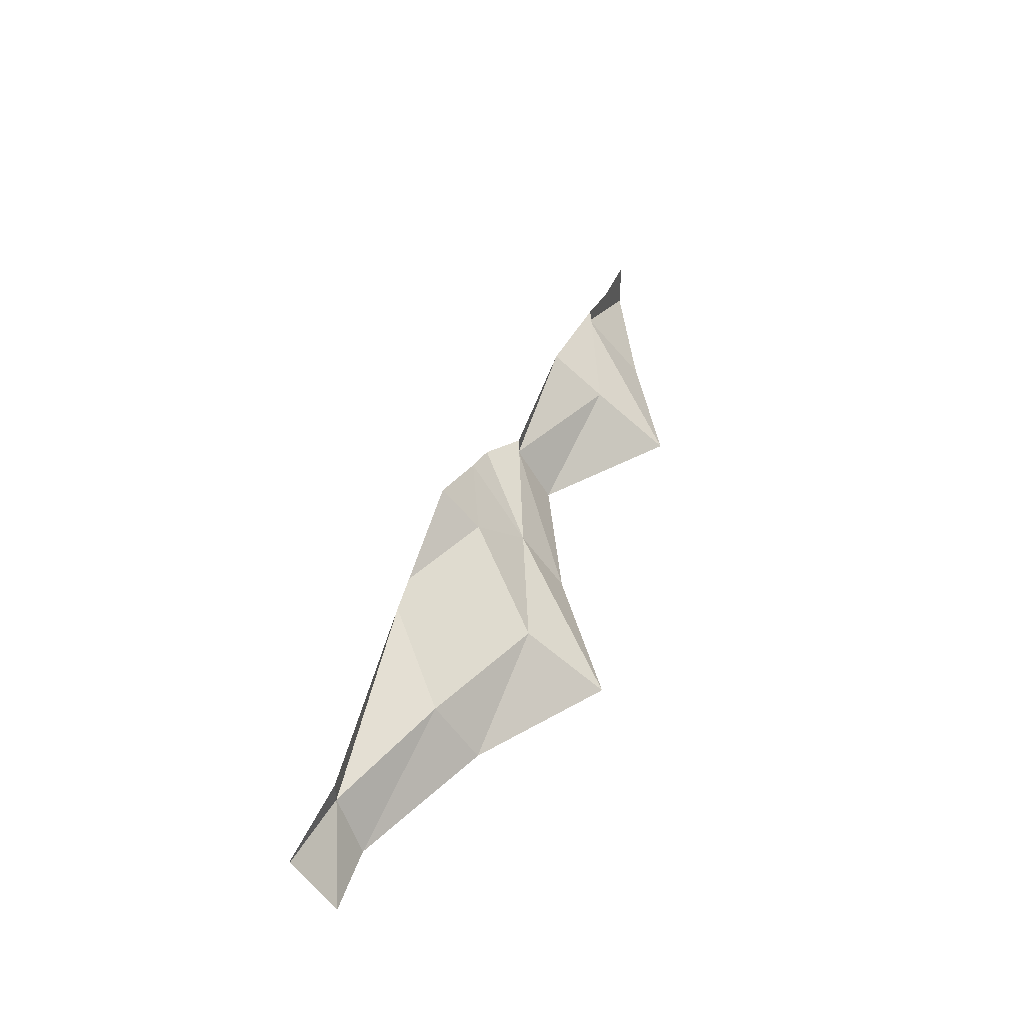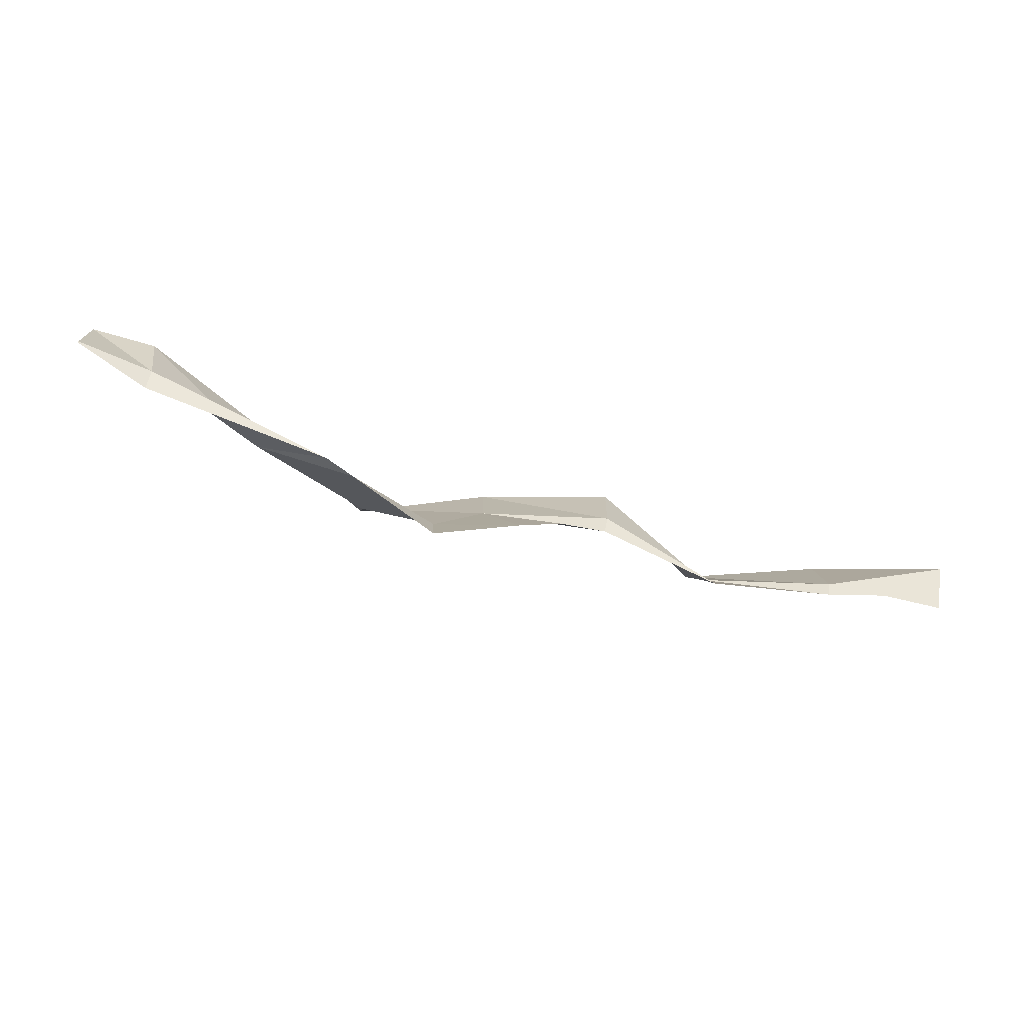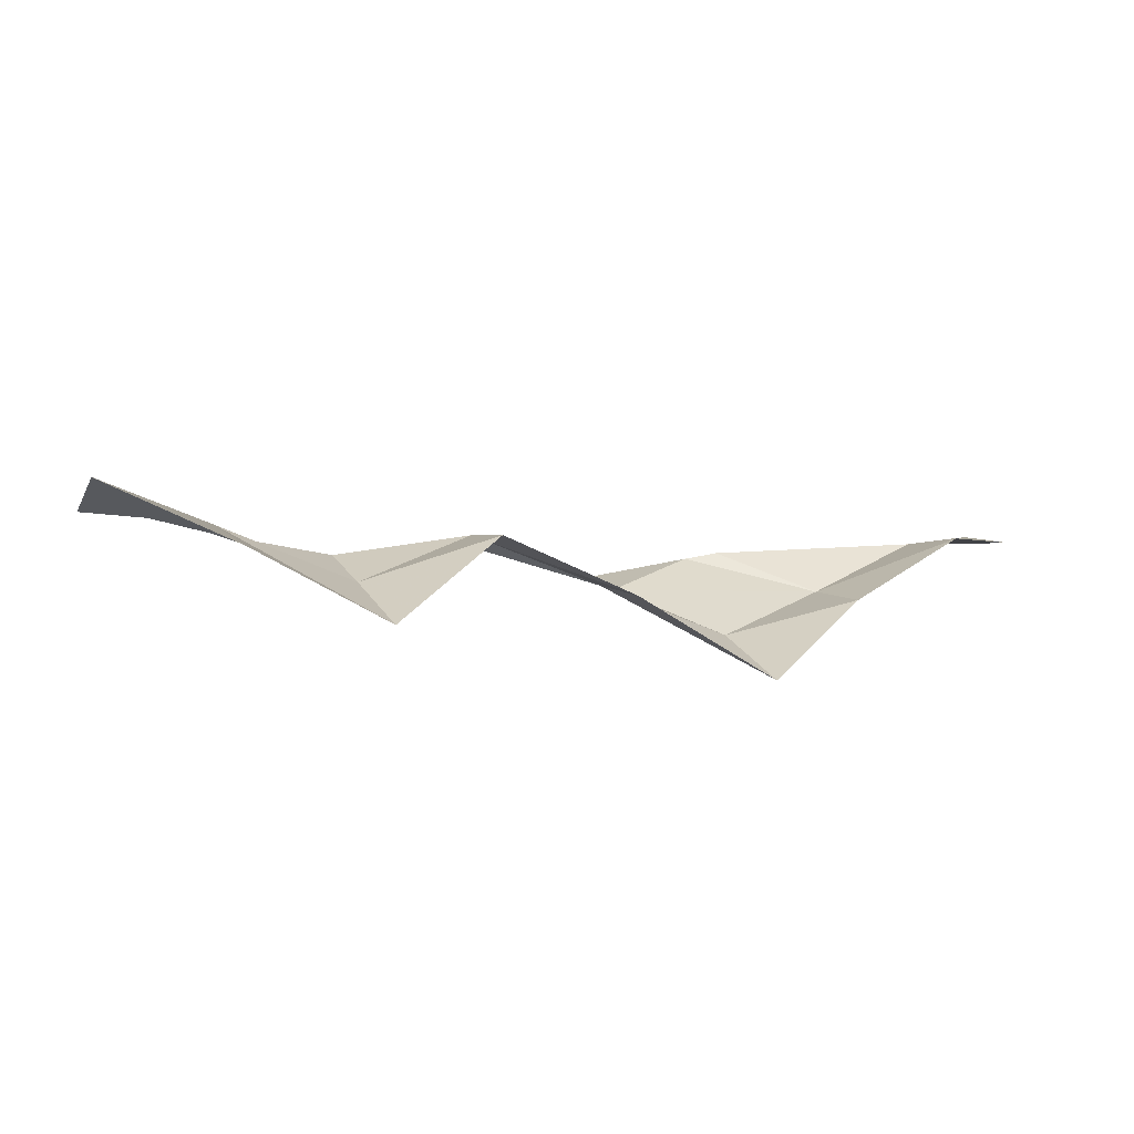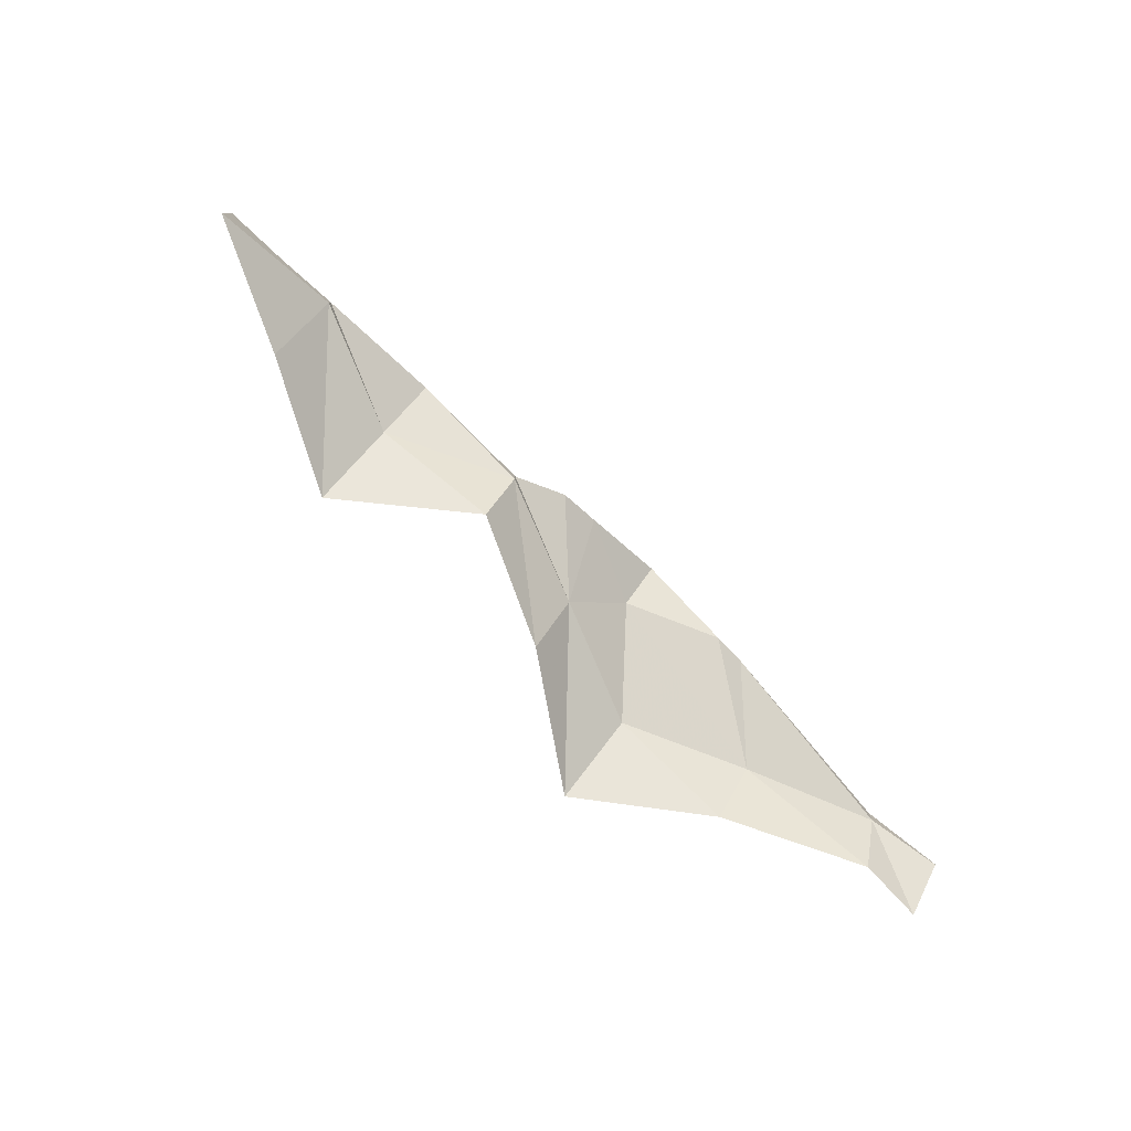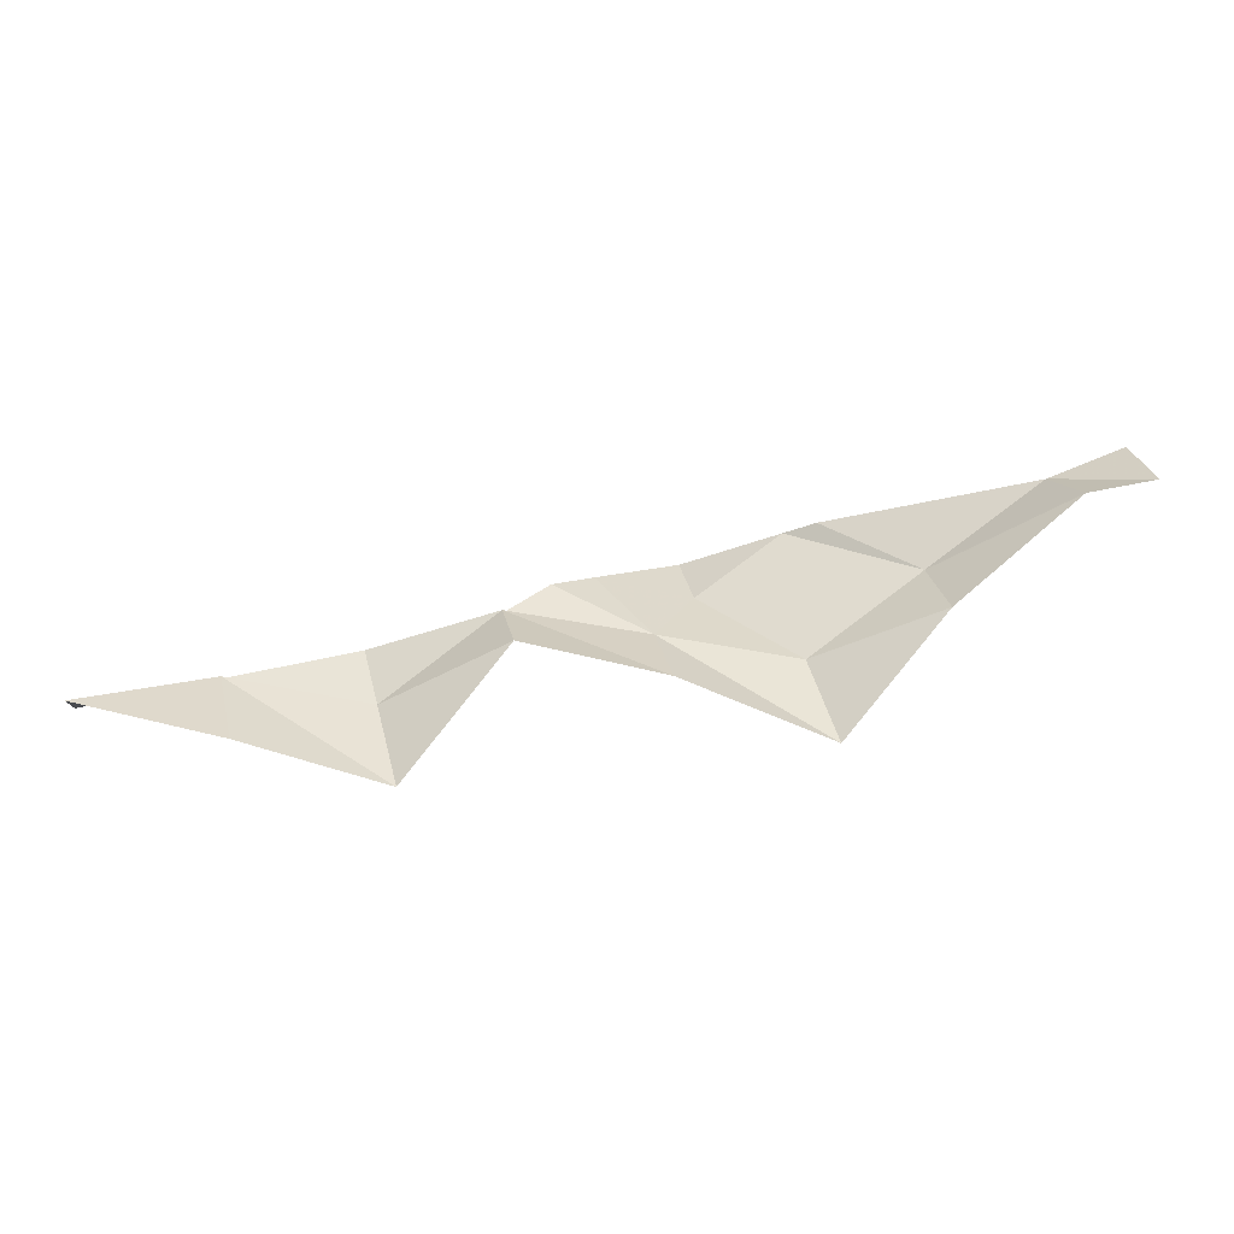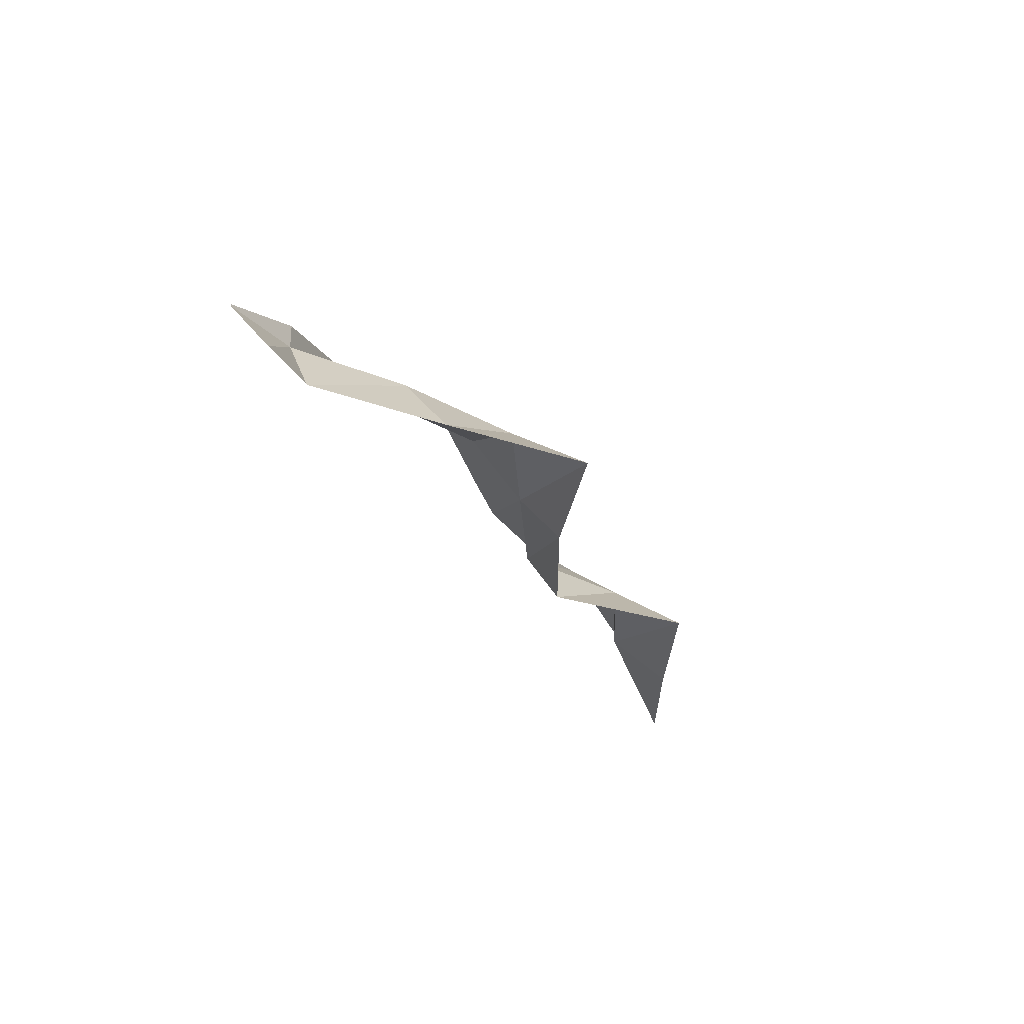
<metadata>
{"format":"obj","ext":"obj","renderer":"f3d","projection":"perspective","resolution":1024,"background":"white","views":[{"elev":44.9,"azim":96.7,"up":"+Y"},{"elev":51.5,"azim":-171.4,"up":"+Z"},{"elev":-35.3,"azim":-25.3,"up":"+Z"},{"elev":-78.6,"azim":-57.9,"up":"+Y"},{"elev":-9.4,"azim":-5.4,"up":"+Z"},{"elev":-30.9,"azim":102.4,"up":"+Y"}]}
</metadata>
<code>
g pCube15
v 2222 -420.8 394.6
v 1807 -118.2 456.1
v 1894 -408.4 329
v 2175 -131.3 608.1
v 1269 -28.11 51.53
v 1317 -317.6 -164.1
v 730.9 -16.78 -356.2
v 825.3 -307.6 -756
v 63.61 -1.81 -252.4
v 113.4 -291.4 -475
v -602.8 13.14 -152
v -564.1 -276.1 -330.7
v -1138 24.37 -572.9
v -1048 -266.3 -953.4
v -1808 39.44 -456
v -1739 -283.5 -761
v 1809 -0.3276 455.9
v 2175 -122.5 608
v 276 273.5 -39.38
v 681.1 264.9 265.8
v 829.3 197.5 303.6
v 232.4 477.4 151.2
v -177.1 283.7 49.41
v -376.8 201.9 -0.3232
v -600.9 100.4 -152.1
v -1201 238.4 -304.3
v -1807 107.6 -456.1
v -2111 13.22 -531.9
v -2418 -268.2 -607.4
v -2412 -4.784 -607.9
g pCube15_0
f 3 2 1
f 2 4 1
f 5 2 3
f 6 5 3
f 7 5 6
f 8 7 6
f 9 7 8
f 10 9 8
f 11 9 10
f 12 11 10
f 13 11 12
f 14 13 12
f 15 13 14
f 16 15 14
f 2 17 4
f 17 18 4
f 5 7 19
f 19 7 9
f 19 20 5
f 20 21 5
f 21 17 2
f 5 21 2
f 20 19 22
f 23 22 19
f 9 23 19
f 9 24 23
f 25 24 9
f 11 25 9
f 26 25 11
f 13 26 11
f 27 26 13
f 15 27 13
f 28 27 15
f 29 28 15
f 15 16 29
f 29 30 28

</code>
